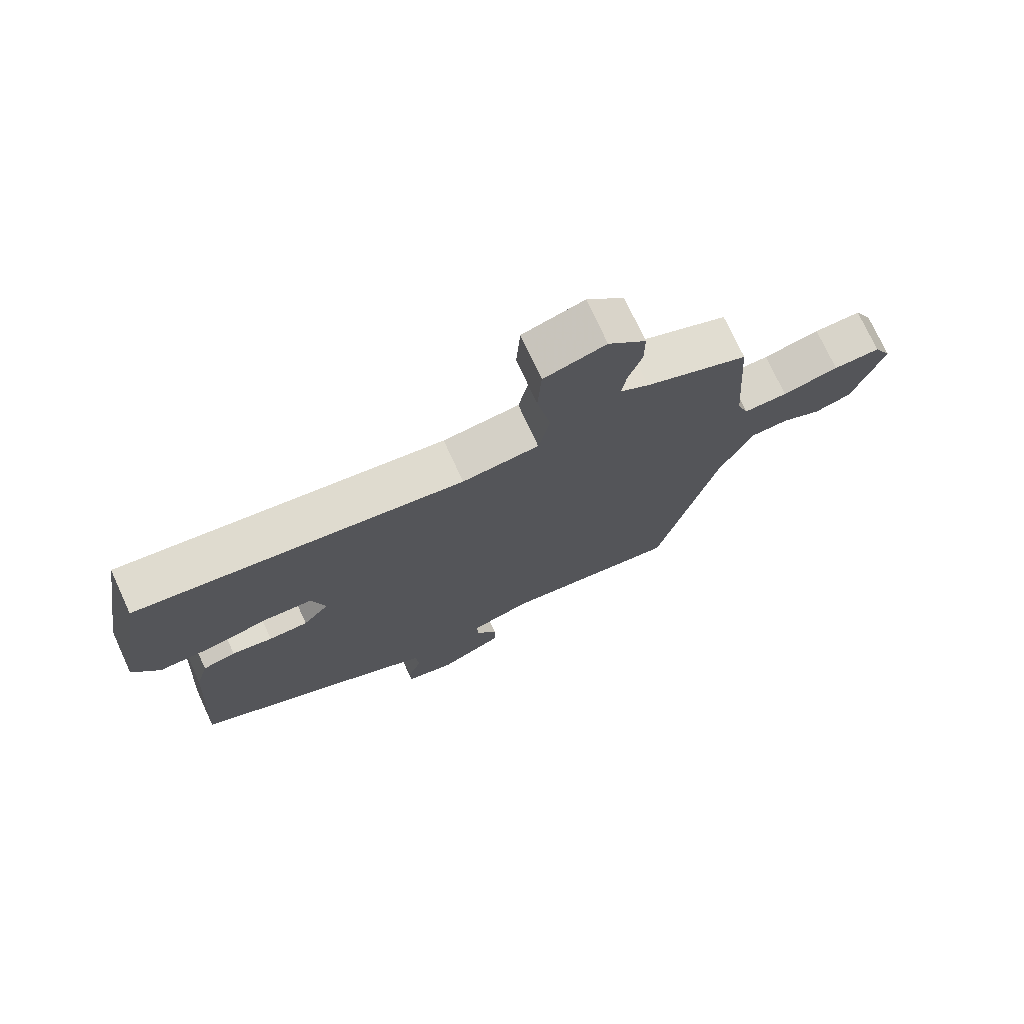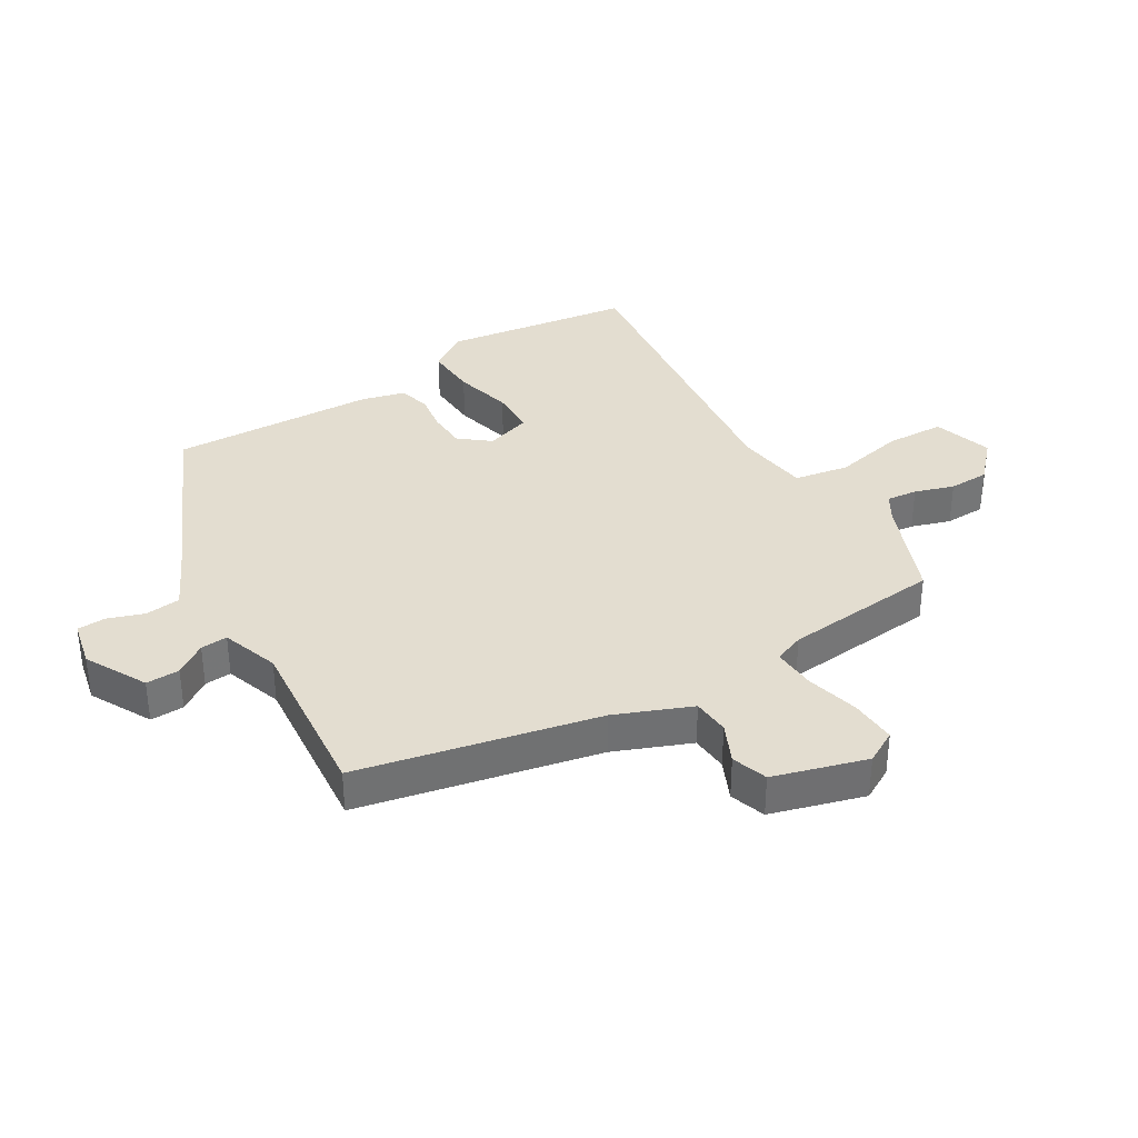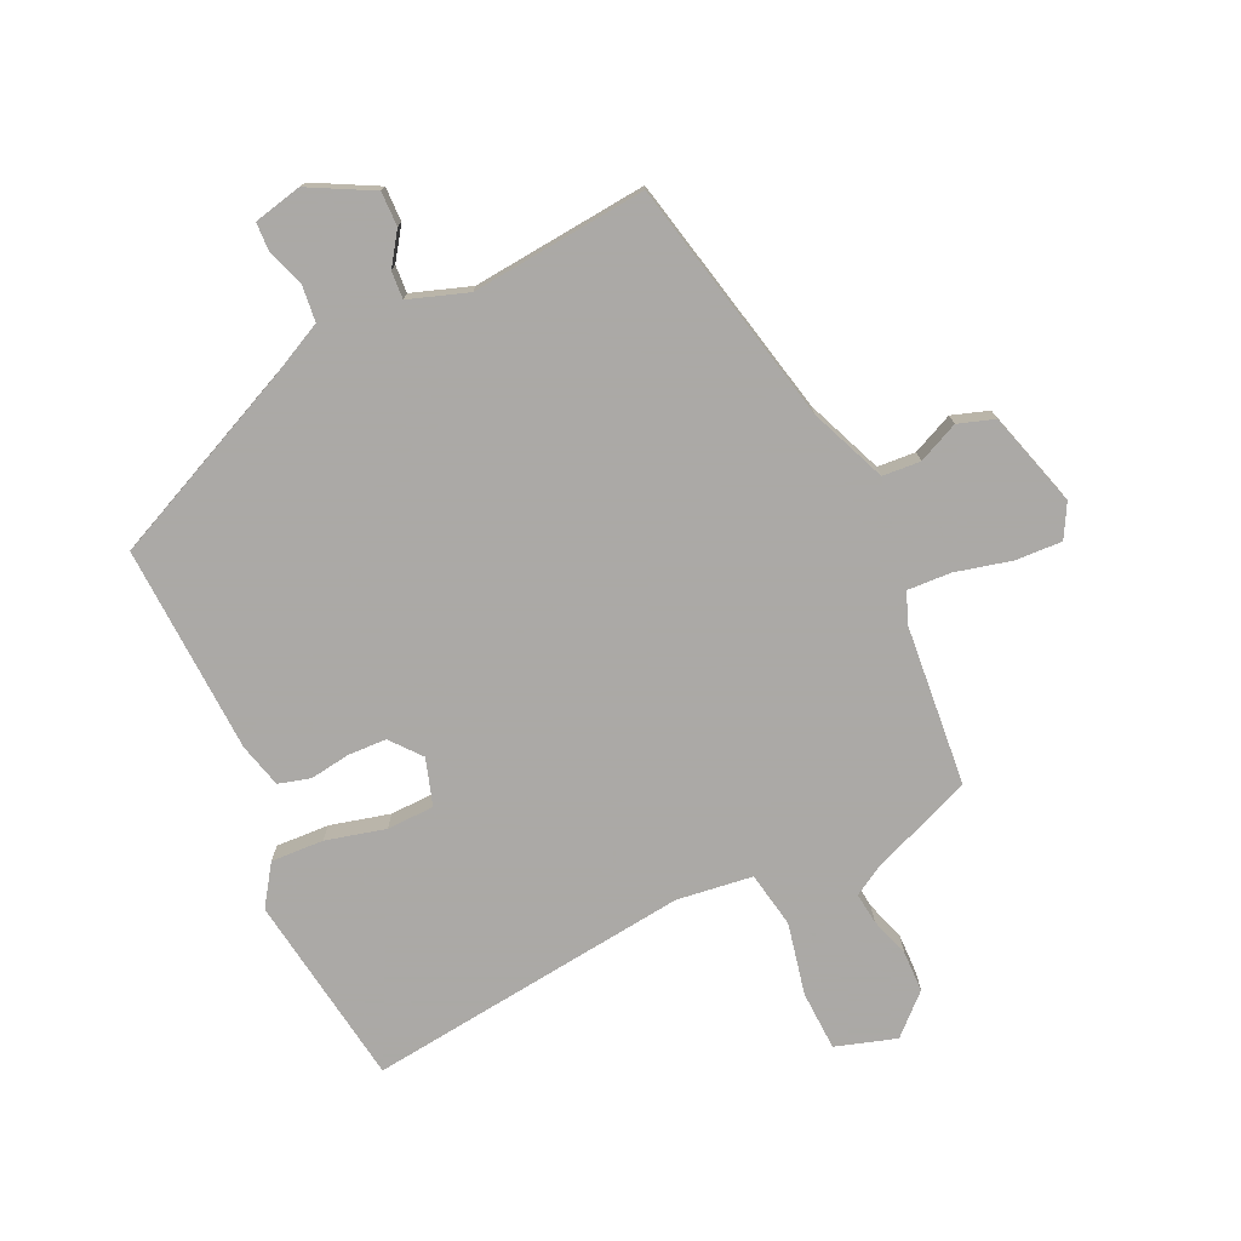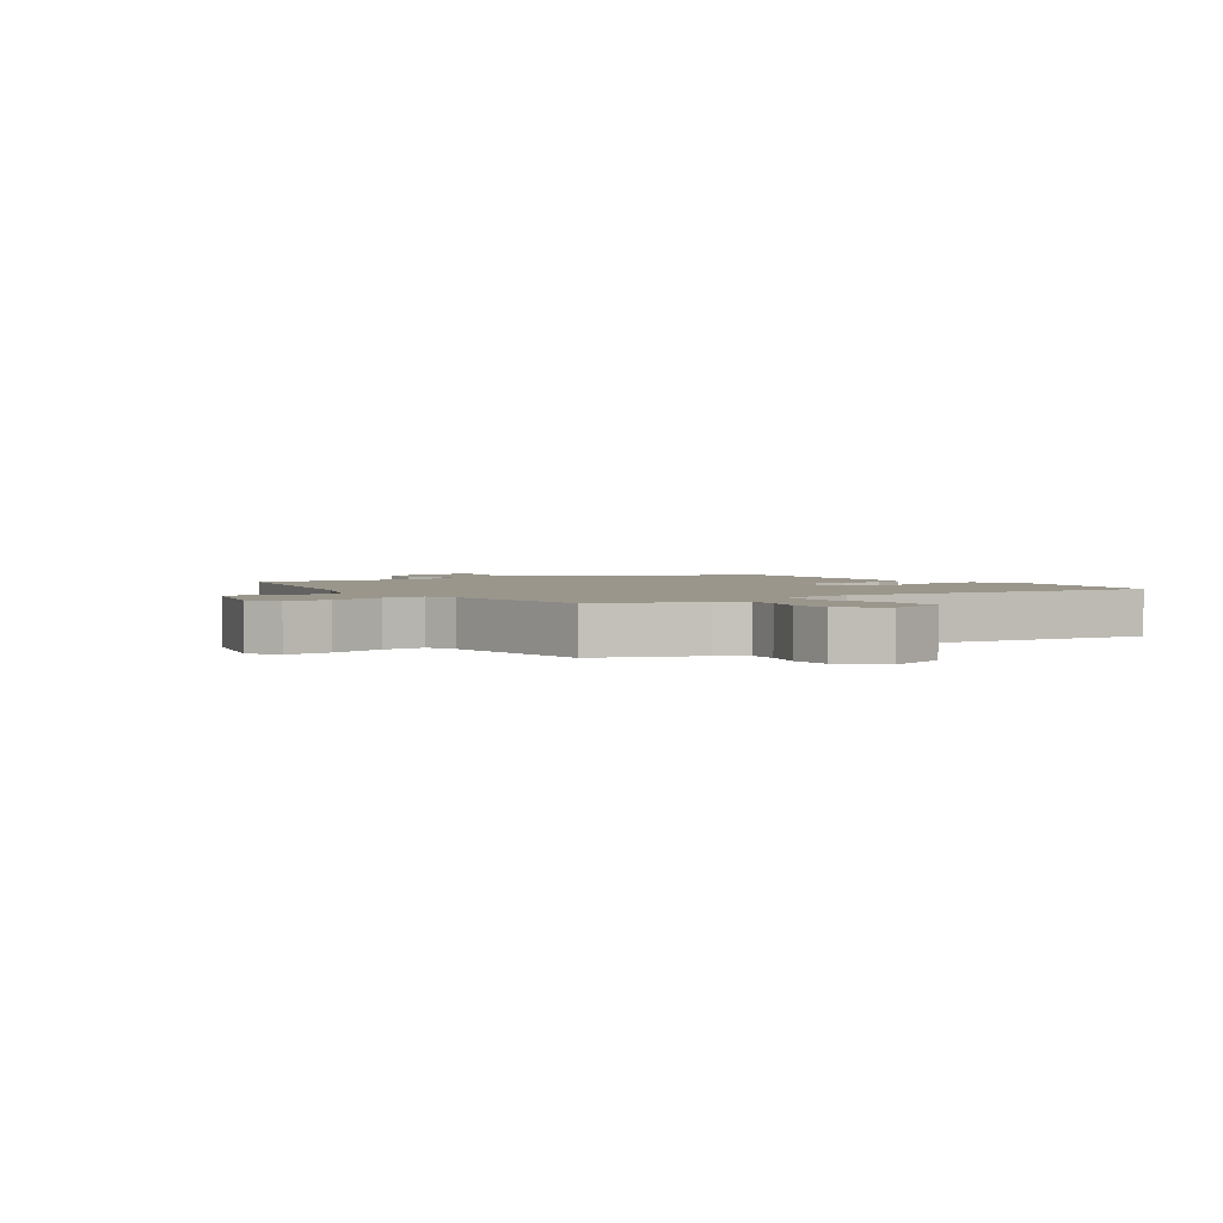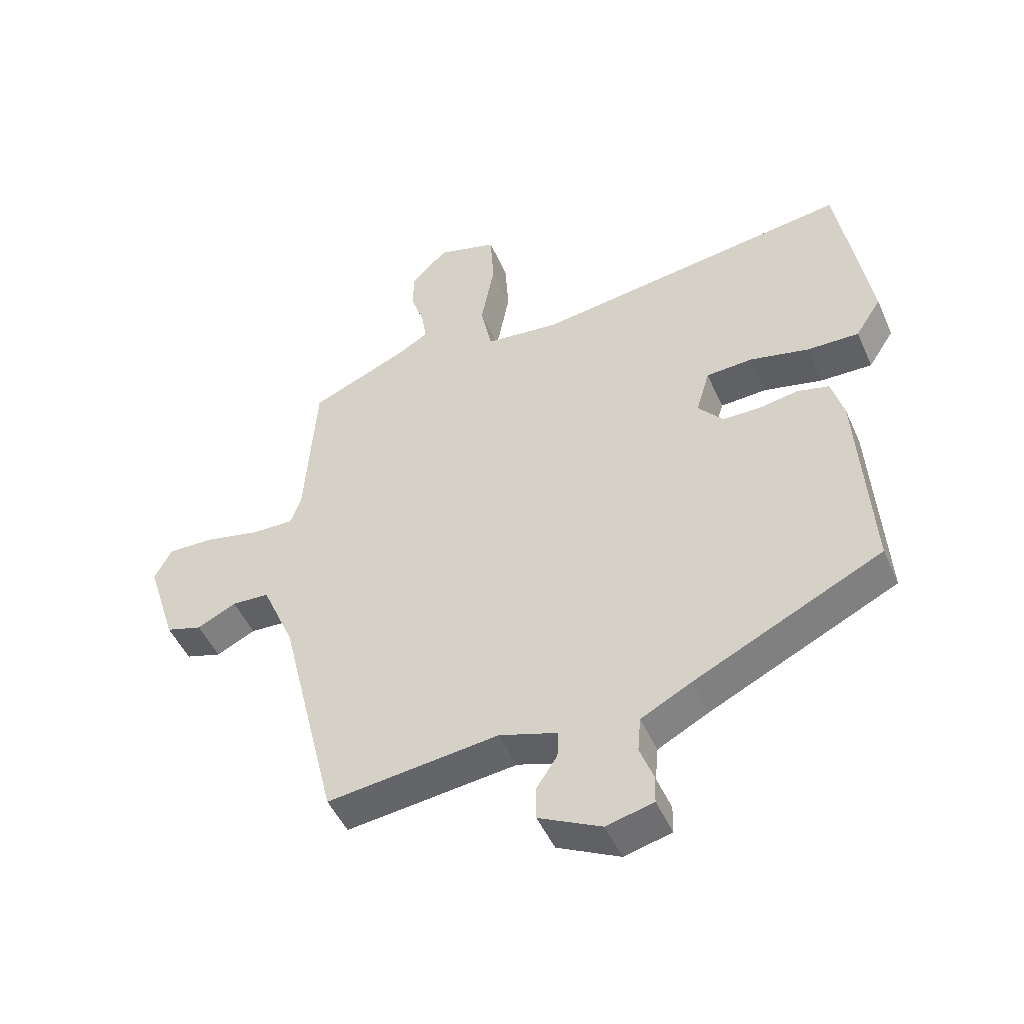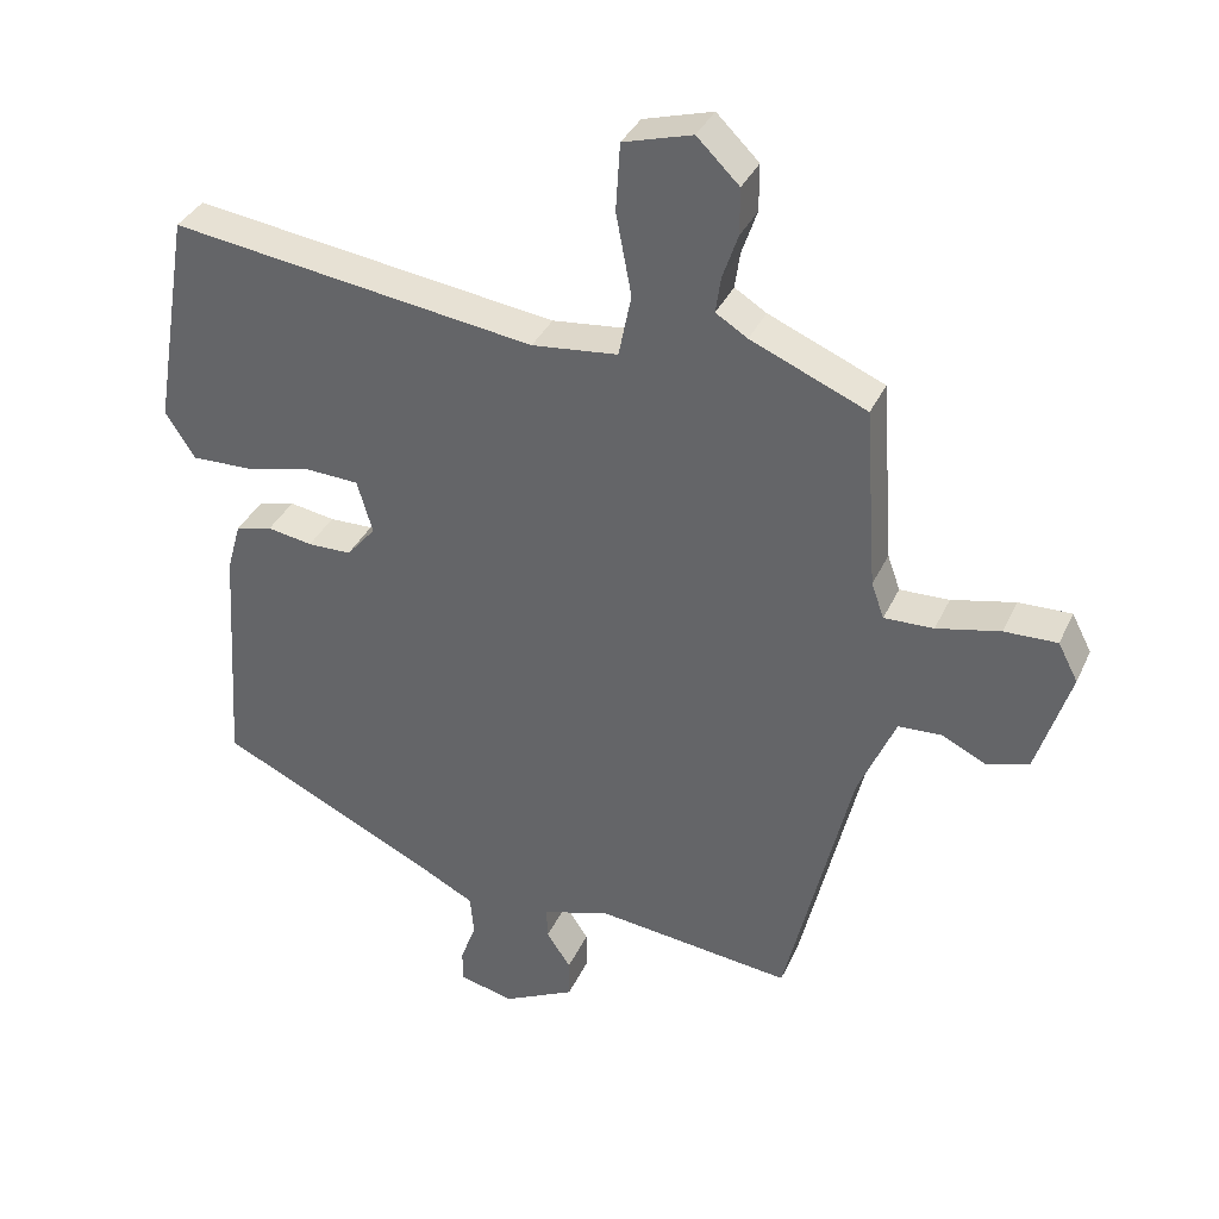
<metadata>
{"format":"obj","ext":"obj","renderer":"f3d","projection":"perspective","resolution":1024,"background":"white","views":[{"elev":74.3,"azim":155.3,"up":"+Z"},{"elev":35.6,"azim":-122.6,"up":"+Y"},{"elev":-75.5,"azim":-156.2,"up":"+Y"},{"elev":2.5,"azim":-36.3,"up":"+Y"},{"elev":-48.4,"azim":23.2,"up":"+Z"},{"elev":35.5,"azim":-157.8,"up":"+Z"}]}
</metadata>
<code>
v -0.411 0.07 -0.521
v -0.505 0.07 -0.132
v -0.558 0.07 -0.01
v -0.619 0.07 -0.007
v -0.683 0.07 -0.038
v -0.742 0.07 -0.02
v -0.79 0.07 0.131
v -0.762 0.07 0.185
v -0.687 0.07 0.183
v -0.597 0.07 0.163
v -0.527 0.07 0.161
v -0.509 0.07 0.211
v -0.491 0.07 0.469
v -0.327 0.07 0.539
v -0.282 0.07 0.567
v -0.289 0.07 0.617
v -0.311 0.07 0.681
v -0.311 0.07 0.747
v -0.251 0.07 0.806
v -0.153 0.07 0.778
v -0.147 0.07 0.682
v -0.169 0.07 0.566
v -0.151 0.07 0.477
v -0.029 0.07 0.464
v 0.49 0.07 0.537
v 0.541 0.07 0.229
v 0.499 0.07 0.164
v 0.414 0.07 0.166
v 0.318 0.07 0.188
v 0.242 0.07 0.184
v 0.22 0.07 0.109
v 0.261 0.07 0.061
v 0.323 0.07 0.06
v 0.387 0.07 0.071
v 0.439 0.07 0.058
v 0.459 0.07 -0.013
v 0.48 0.07 -0.347
v 0.173 0.07 -0.495
v 0.091 0.07 -0.538
v 0.086 0.07 -0.596
v 0.108 0.07 -0.655
v 0.107 0.07 -0.701
v 0.03 0.07 -0.72
v -0.072 0.07 -0.669
v -0.072 0.07 -0.614
v -0.038 0.07 -0.562
v -0.036 0.07 -0.518
v -0.131 0.07 -0.488
v -0.411 0 -0.521
v -0.505 0 -0.132
v -0.558 0 -0.01
v -0.619 0 -0.007
v -0.683 0 -0.038
v -0.742 0 -0.02
v -0.79 0 0.131
v -0.762 0 0.185
v -0.687 0 0.183
v -0.597 0 0.163
v -0.527 0 0.161
v -0.509 0 0.211
v -0.491 0 0.469
v -0.327 0 0.539
v -0.282 0 0.567
v -0.289 0 0.617
v -0.311 0 0.681
v -0.311 0 0.747
v -0.251 0 0.806
v -0.153 0 0.778
v -0.147 0 0.682
v -0.169 0 0.566
v -0.151 0 0.477
v -0.029 0 0.464
v 0.49 0 0.537
v 0.541 0 0.229
v 0.499 0 0.164
v 0.414 0 0.166
v 0.318 0 0.188
v 0.242 0 0.184
v 0.22 0 0.109
v 0.261 0 0.061
v 0.323 0 0.06
v 0.387 0 0.071
v 0.439 0 0.058
v 0.459 0 -0.013
v 0.48 0 -0.347
v 0.173 0 -0.495
v 0.091 0 -0.538
v 0.086 0 -0.596
v 0.108 0 -0.655
v 0.107 0 -0.701
v 0.03 0 -0.72
v -0.072 0 -0.669
v -0.072 0 -0.614
v -0.038 0 -0.562
v -0.036 0 -0.518
v -0.131 0 -0.488
f 44 45 46
f 43 44 46
f 42 43 46
f 41 42 46
f 40 41 46
f 39 40 46 47
f 38 39 47 48
f 37 38 48
f 36 37 48
f 35 36 48
f 34 35 48
f 33 34 48
f 27 28 29
f 26 27 29
f 25 26 29
f 24 25 29
f 23 24 29 30
f 20 21 22
f 19 20 22
f 18 19 22
f 17 18 22
f 16 17 22
f 15 16 22 23
f 23 30 31
f 15 23 31
f 14 15 31
f 8 9 10
f 7 8 10
f 6 7 10
f 5 6 10
f 4 5 10
f 3 4 10 11
f 2 3 11 12
f 48 1 2
f 33 48 2
f 32 33 2
f 14 31 32
f 13 14 32
f 12 13 32
f 2 12 32
f 94 93 92
f 94 92 91
f 94 91 90
f 94 90 89
f 94 89 88
f 95 94 88 87
f 96 95 87 86
f 96 86 85
f 96 85 84
f 96 84 83
f 96 83 82
f 96 82 81
f 77 76 75
f 77 75 74
f 77 74 73
f 77 73 72
f 78 77 72 71
f 70 69 68
f 70 68 67
f 70 67 66
f 70 66 65
f 70 65 64
f 71 70 64 63
f 79 78 71
f 79 71 63
f 79 63 62
f 58 57 56
f 58 56 55
f 58 55 54
f 58 54 53
f 58 53 52
f 59 58 52 51
f 60 59 51 50
f 50 49 96
f 50 96 81
f 50 81 80
f 80 79 62
f 80 62 61
f 80 61 60
f 80 60 50
f 1 49 50 2
f 2 50 51 3
f 3 51 52 4
f 4 52 53 5
f 5 53 54 6
f 6 54 55 7
f 7 55 56 8
f 8 56 57 9
f 9 57 58 10
f 10 58 59 11
f 11 59 60 12
f 12 60 61 13
f 13 61 62 14
f 14 62 63 15
f 15 63 64 16
f 16 64 65 17
f 17 65 66 18
f 18 66 67 19
f 19 67 68 20
f 20 68 69 21
f 21 69 70 22
f 22 70 71 23
f 23 71 72 24
f 24 72 73 25
f 25 73 74 26
f 26 74 75 27
f 27 75 76 28
f 28 76 77 29
f 29 77 78 30
f 30 78 79 31
f 31 79 80 32
f 32 80 81 33
f 33 81 82 34
f 34 82 83 35
f 35 83 84 36
f 36 84 85 37
f 37 85 86 38
f 38 86 87 39
f 39 87 88 40
f 40 88 89 41
f 41 89 90 42
f 42 90 91 43
f 43 91 92 44
f 44 92 93 45
f 45 93 94 46
f 46 94 95 47
f 47 95 96 48
f 48 96 49 1

</code>
